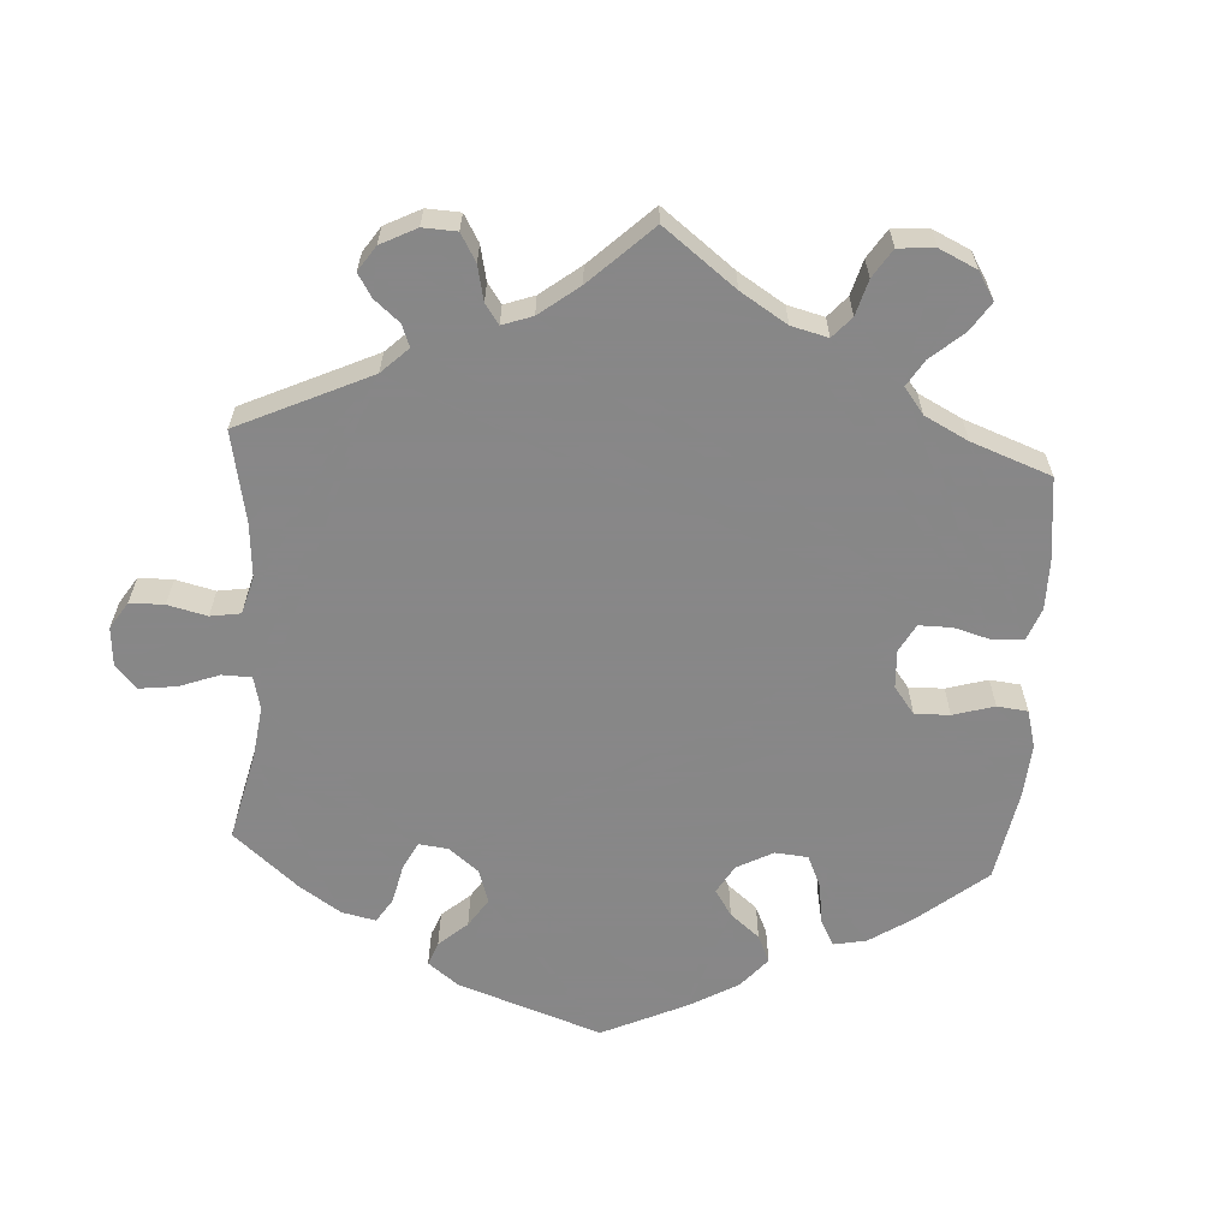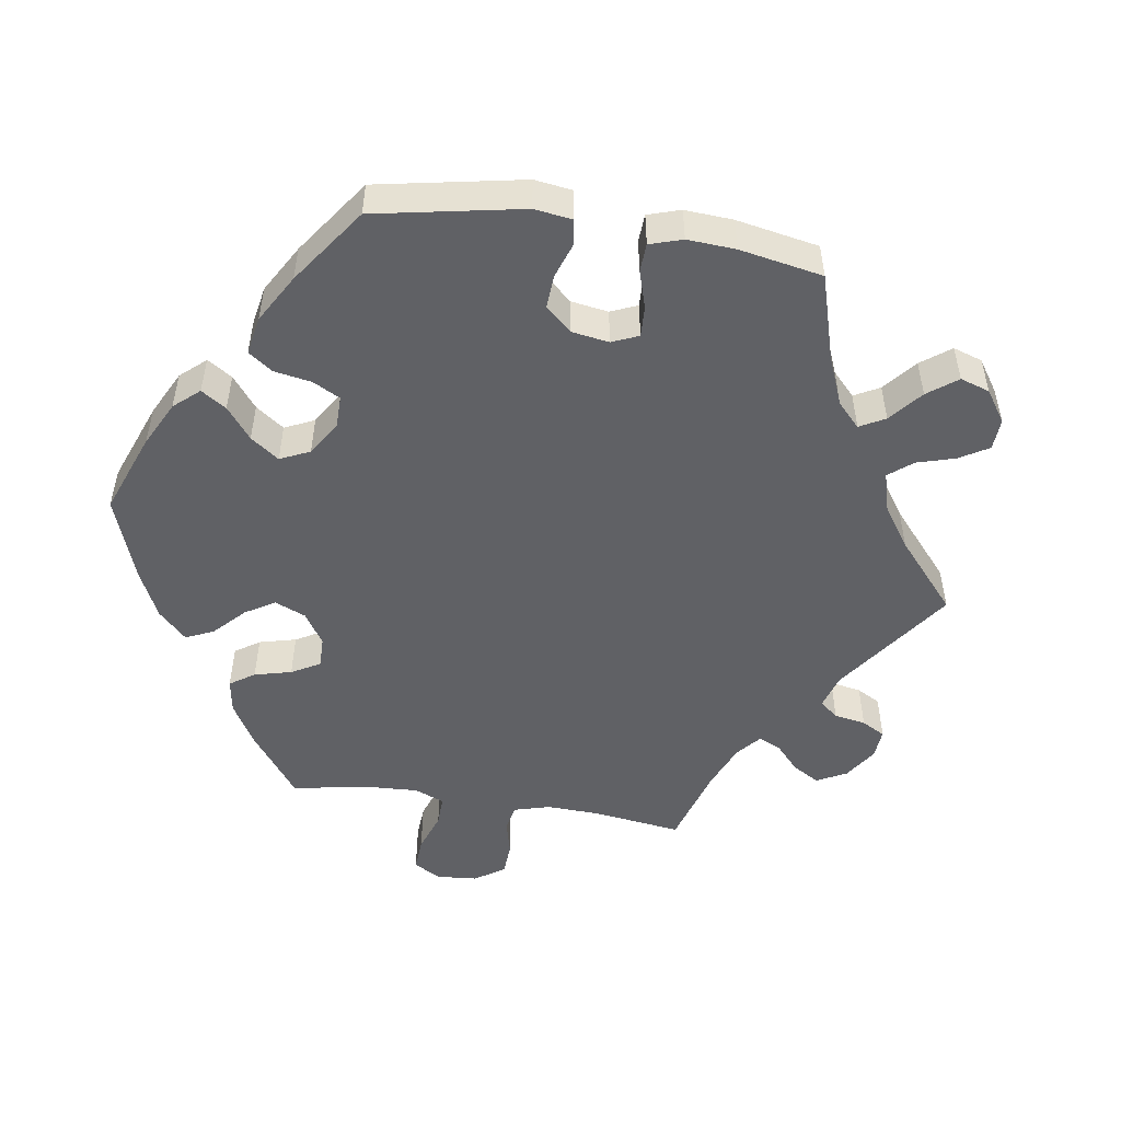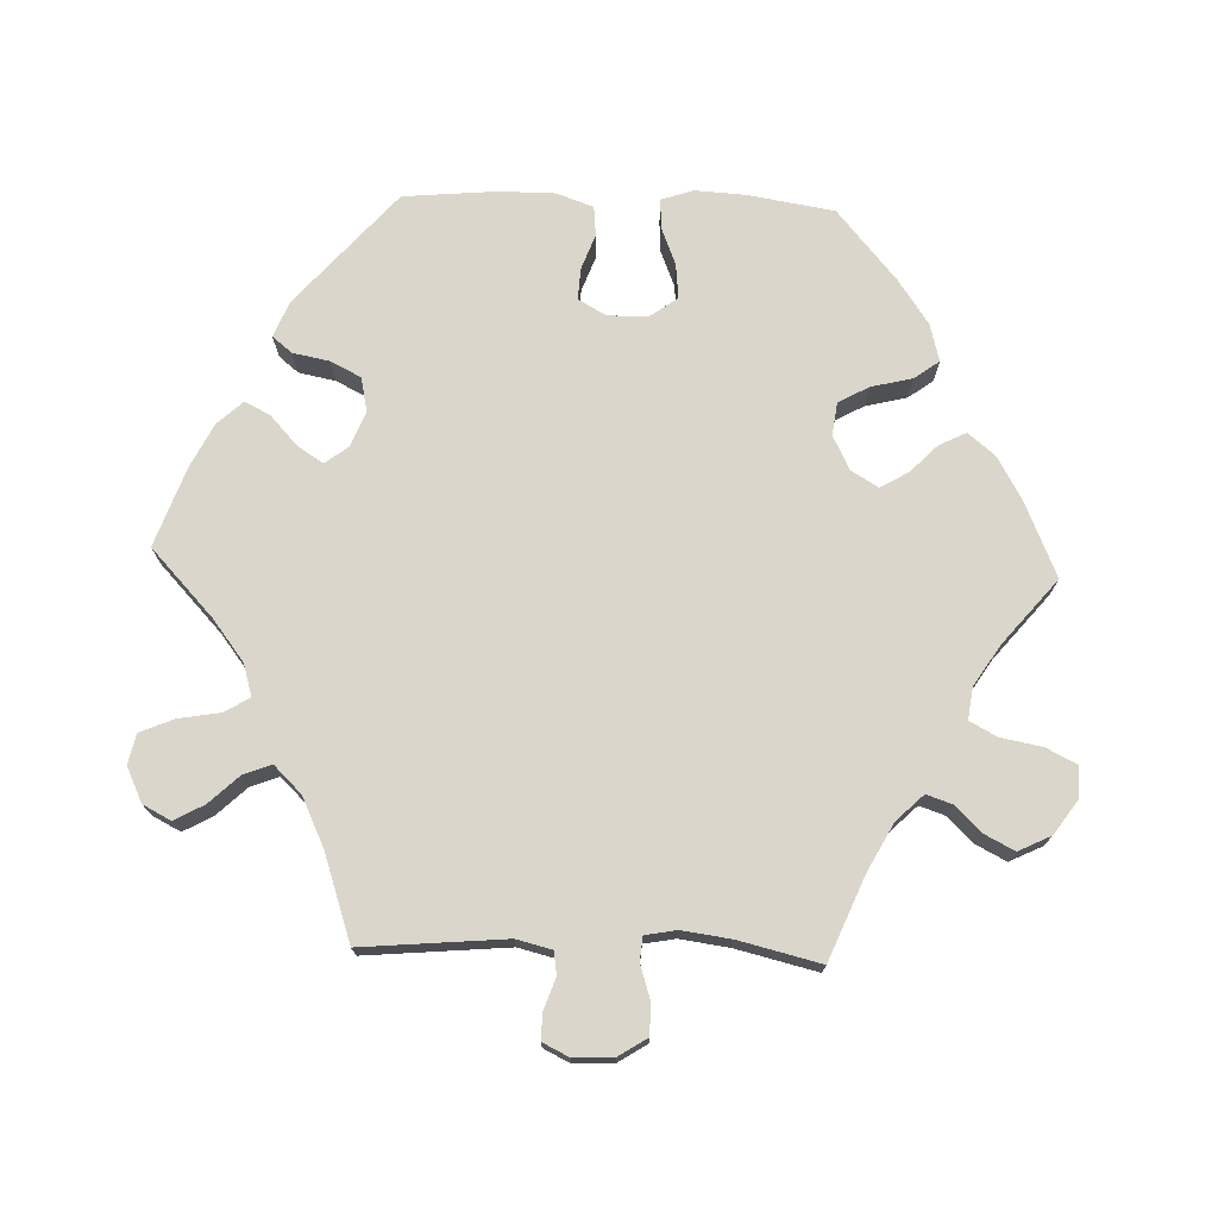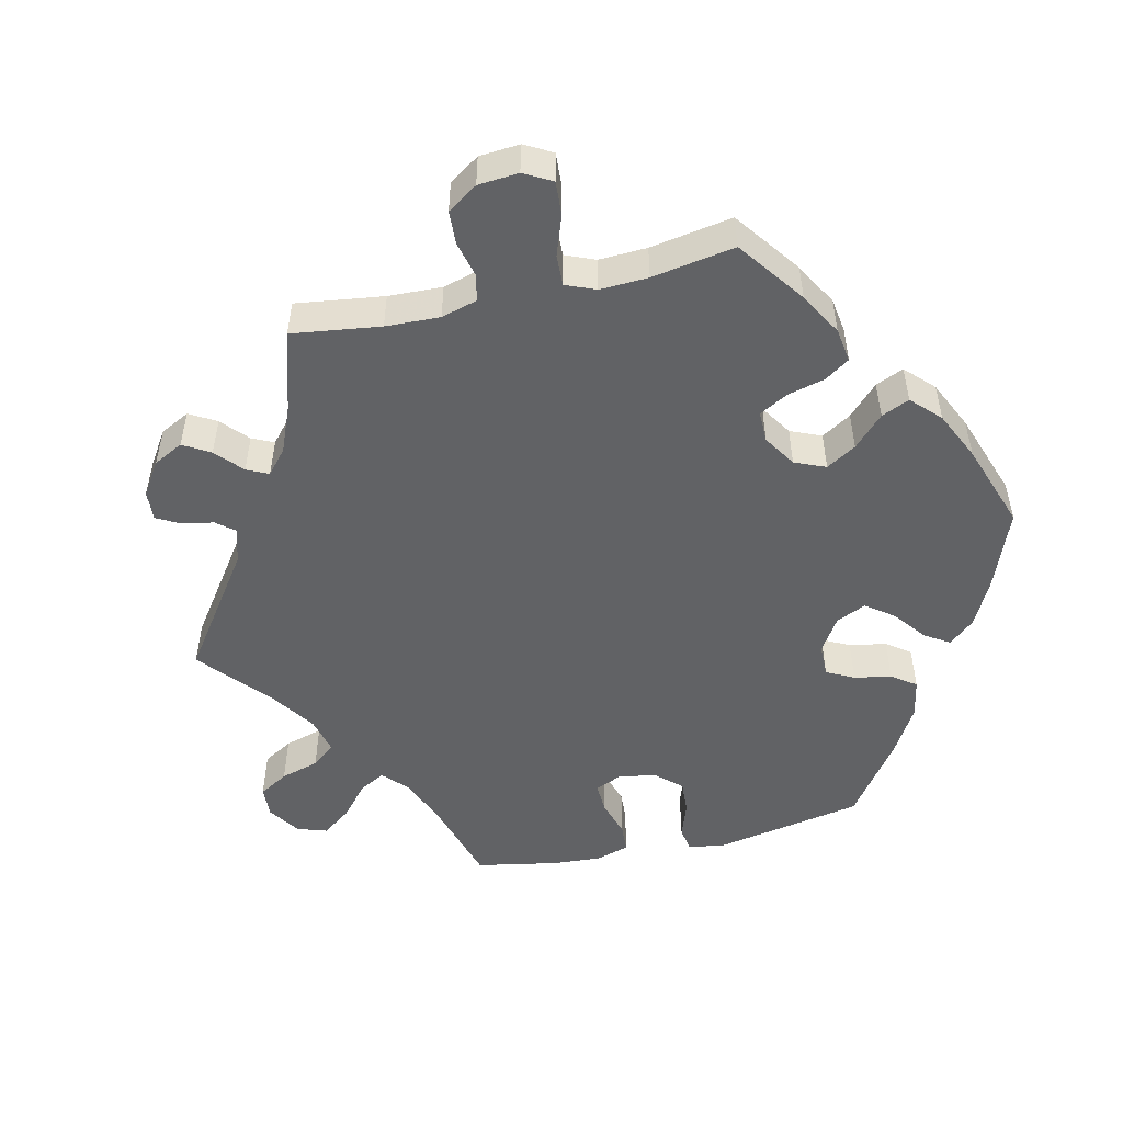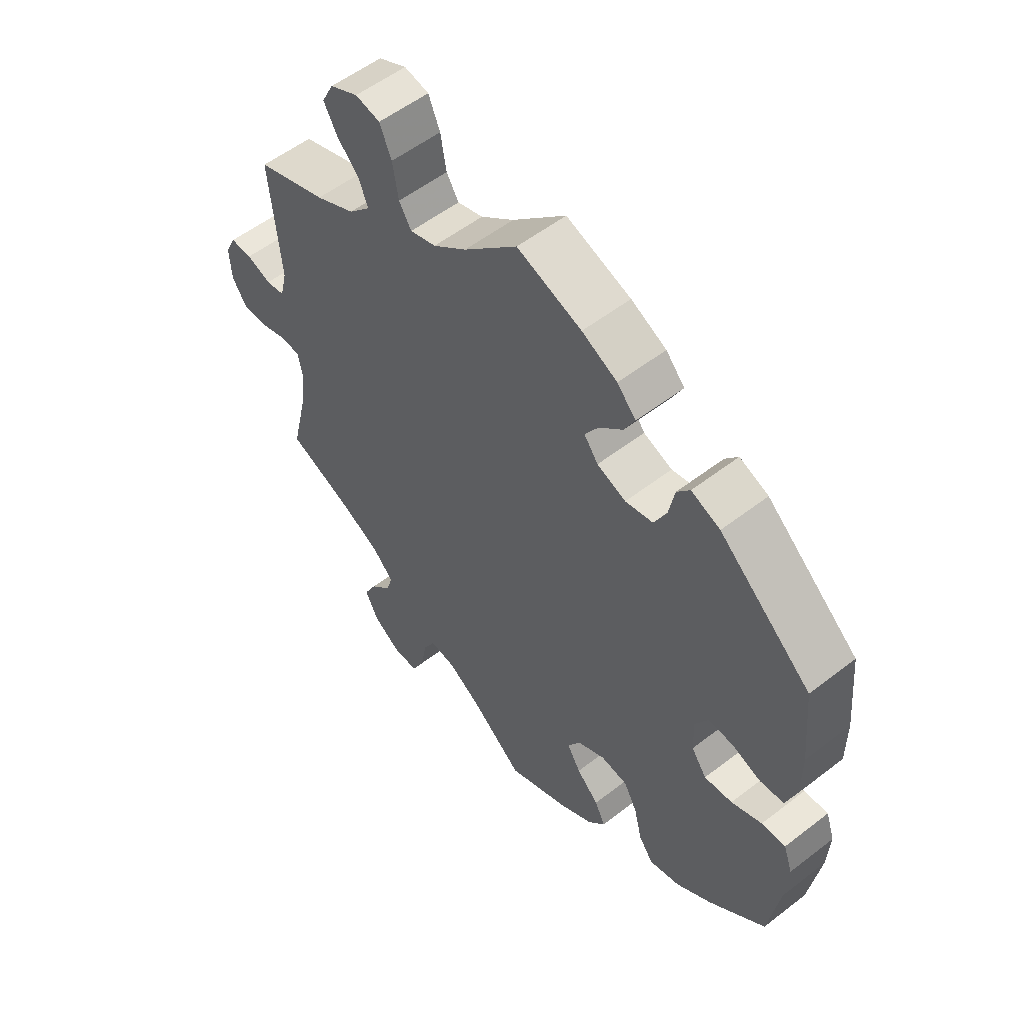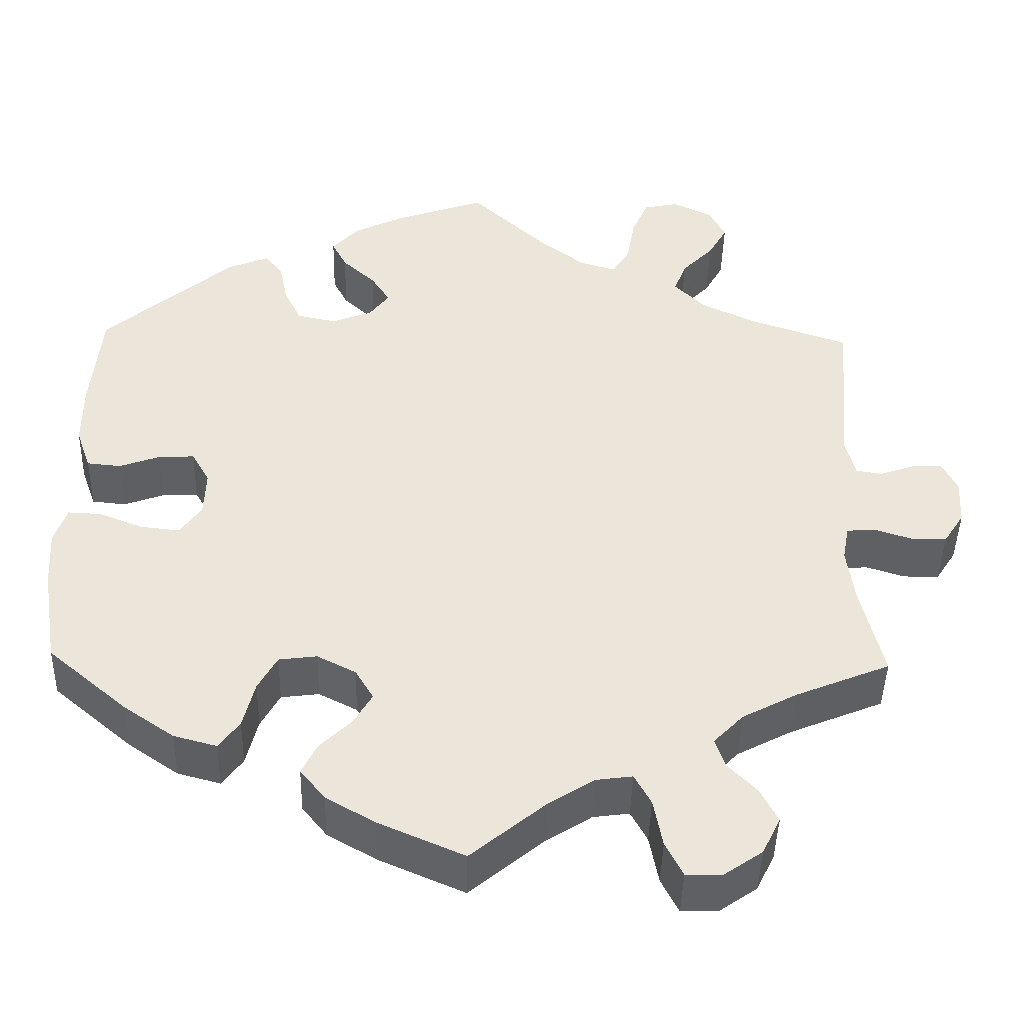
<metadata>
{"format":"obj","ext":"obj","renderer":"f3d","projection":"perspective","resolution":1024,"background":"white","views":[{"elev":-62.6,"azim":116.4,"up":"+Y"},{"elev":-50.4,"azim":-38.9,"up":"+Y"},{"elev":73.8,"azim":92.1,"up":"+Y"},{"elev":-50.6,"azim":162.8,"up":"+Y"},{"elev":55.0,"azim":-129.3,"up":"+Z"},{"elev":-44.2,"azim":-1.4,"up":"+Z"}]}
</metadata>
<code>
v -0.104 0.07 -0.533
v -0.163 0.07 -0.499
v -0.193 0.07 -0.462
v -0.175 0.07 -0.425
v -0.137 0.07 -0.388
v -0.114 0.07 -0.349
v -0.136 0.07 -0.312
v -0.183 0.07 -0.288
v -0.229 0.07 -0.294
v -0.252 0.07 -0.336
v -0.266 0.07 -0.393
v -0.291 0.07 -0.427
v -0.343 0.07 -0.413
v -0.404 0.07 -0.371
v -0.5 0.07 -0.289
v -0.519 0.07 -0.17
v -0.523 0.07 -0.1
v -0.508 0.07 -0.056
v -0.467 0.07 -0.058
v -0.415 0.07 -0.079
v -0.367 0.07 -0.084
v -0.341 0.07 -0.047
v -0.339 0.07 0.009
v -0.361 0.07 0.048
v -0.404 0.07 0.046
v -0.453 0.07 0.028
v -0.494 0.07 0.032
v -0.512 0.07 0.083
v -0.512 0.07 0.16
v -0.5 0.07 0.289
v -0.343 0.07 0.425
v -0.294 0.07 0.445
v -0.272 0.07 0.418
v -0.262 0.07 0.367
v -0.241 0.07 0.325
v -0.194 0.07 0.315
v -0.145 0.07 0.334
v -0.121 0.07 0.366
v -0.144 0.07 0.402
v -0.184 0.07 0.439
v -0.202 0.07 0.474
v -0.17 0.07 0.509
v -0.11 0.07 0.539
v 0 0.07 0.578
v 0.091 0.07 0.492
v 0.148 0.07 0.448
v 0.192 0.07 0.435
v 0.213 0.07 0.469
v 0.223 0.07 0.527
v 0.243 0.07 0.574
v 0.285 0.07 0.583
v 0.333 0.07 0.56
v 0.353 0.07 0.521
v 0.33 0.07 0.48
v 0.292 0.07 0.44
v 0.277 0.07 0.401
v 0.314 0.07 0.363
v 0.381 0.07 0.331
v 0.501 0.07 0.29
v 0.483 0.07 0.092
v 0.495 0.07 0.043
v 0.527 0.07 0.038
v 0.569 0.07 0.053
v 0.606 0.07 0.054
v 0.624 0.07 0.017
v 0.621 0.07 -0.038
v 0.596 0.07 -0.077
v 0.553 0.07 -0.077
v 0.506 0.07 -0.062
v 0.473 0.07 -0.065
v 0.465 0.07 -0.108
v 0.474 0.07 -0.176
v 0.501 0.07 -0.289
v 0.387 0.07 -0.336
v 0.321 0.07 -0.371
v 0.285 0.07 -0.408
v 0.297 0.07 -0.444
v 0.332 0.07 -0.48
v 0.353 0.07 -0.521
v 0.331 0.07 -0.566
v 0.285 0.07 -0.598
v 0.241 0.07 -0.599
v 0.22 0.07 -0.557
v 0.209 0.07 -0.499
v 0.189 0.07 -0.462
v 0.145 0.07 -0.468
v 0.089 0.07 -0.504
v 0 0.07 -0.578
v -0.104 0 -0.533
v -0.163 0 -0.499
v -0.193 0 -0.462
v -0.175 0 -0.425
v -0.137 0 -0.388
v -0.114 0 -0.349
v -0.136 0 -0.312
v -0.183 0 -0.288
v -0.229 0 -0.294
v -0.252 0 -0.336
v -0.266 0 -0.393
v -0.291 0 -0.427
v -0.343 0 -0.413
v -0.404 0 -0.371
v -0.5 0 -0.289
v -0.519 0 -0.17
v -0.523 0 -0.1
v -0.508 0 -0.056
v -0.467 0 -0.058
v -0.415 0 -0.079
v -0.367 0 -0.084
v -0.341 0 -0.047
v -0.339 0 0.009
v -0.361 0 0.048
v -0.404 0 0.046
v -0.453 0 0.028
v -0.494 0 0.032
v -0.512 0 0.083
v -0.512 0 0.16
v -0.5 0 0.289
v -0.343 0 0.425
v -0.294 0 0.445
v -0.272 0 0.418
v -0.262 0 0.367
v -0.241 0 0.325
v -0.194 0 0.315
v -0.145 0 0.334
v -0.121 0 0.366
v -0.144 0 0.402
v -0.184 0 0.439
v -0.202 0 0.474
v -0.17 0 0.509
v -0.11 0 0.539
v 0 0 0.578
v 0.091 0 0.492
v 0.148 0 0.448
v 0.192 0 0.435
v 0.213 0 0.469
v 0.223 0 0.527
v 0.243 0 0.574
v 0.285 0 0.583
v 0.333 0 0.56
v 0.353 0 0.521
v 0.33 0 0.48
v 0.292 0 0.44
v 0.277 0 0.401
v 0.314 0 0.363
v 0.381 0 0.331
v 0.501 0 0.29
v 0.483 0 0.092
v 0.495 0 0.043
v 0.527 0 0.038
v 0.569 0 0.053
v 0.606 0 0.054
v 0.624 0 0.017
v 0.621 0 -0.038
v 0.596 0 -0.077
v 0.553 0 -0.077
v 0.506 0 -0.062
v 0.473 0 -0.065
v 0.465 0 -0.108
v 0.474 0 -0.176
v 0.501 0 -0.289
v 0.387 0 -0.336
v 0.321 0 -0.371
v 0.285 0 -0.408
v 0.297 0 -0.444
v 0.332 0 -0.48
v 0.353 0 -0.521
v 0.331 0 -0.566
v 0.285 0 -0.598
v 0.241 0 -0.599
v 0.22 0 -0.557
v 0.209 0 -0.499
v 0.189 0 -0.462
v 0.145 0 -0.468
v 0.089 0 -0.504
v 0 0 -0.578
f 87 88 1 2
f 86 87 2 3
f 85 86 3 4
f 81 82 83 84
f 81 84 85
f 80 81 85
f 77 78 79 80
f 76 77 80 85
f 75 76 85 4
f 72 73 74
f 71 72 74 75
f 70 71 75 4
f 66 67 68 69
f 66 69 70
f 65 66 70
f 62 63 64 65
f 61 62 65 70
f 60 61 70 4
f 58 59 60
f 57 58 60
f 56 57 60
f 52 53 54 55
f 52 55 56
f 51 52 56
f 48 49 50 51
f 47 48 51 56
f 46 47 56 60
f 42 43 44 45
f 39 40 41 42
f 38 39 42 45
f 37 38 45 46
f 31 32 33 34
f 31 34 35
f 30 31 35
f 29 30 35 36
f 25 26 27 28
f 24 25 28 29
f 17 18 19 20
f 17 20 21
f 16 17 21
f 15 16 21
f 14 15 21 22
f 10 11 12 13
f 9 10 13 14
f 60 4 5
f 60 5 6
f 37 46 60 6
f 24 29 36 37
f 23 24 37
f 22 23 37
f 9 14 22 37
f 8 9 37
f 7 8 37
f 6 7 37
f 90 89 176 175
f 91 90 175 174
f 92 91 174 173
f 172 171 170 169
f 173 172 169
f 173 169 168
f 168 167 166 165
f 173 168 165 164
f 92 173 164 163
f 162 161 160
f 163 162 160 159
f 92 163 159 158
f 157 156 155 154
f 158 157 154
f 158 154 153
f 153 152 151 150
f 158 153 150 149
f 92 158 149 148
f 148 147 146
f 148 146 145
f 148 145 144
f 143 142 141 140
f 144 143 140
f 144 140 139
f 139 138 137 136
f 144 139 136 135
f 148 144 135 134
f 133 132 131 130
f 130 129 128 127
f 133 130 127 126
f 134 133 126 125
f 122 121 120 119
f 123 122 119
f 123 119 118
f 124 123 118 117
f 116 115 114 113
f 117 116 113 112
f 108 107 106 105
f 109 108 105
f 109 105 104
f 109 104 103
f 110 109 103 102
f 101 100 99 98
f 102 101 98 97
f 93 92 148
f 94 93 148
f 94 148 134 125
f 125 124 117 112
f 125 112 111
f 125 111 110
f 125 110 102 97
f 125 97 96
f 125 96 95
f 125 95 94
f 1 89 90 2
f 2 90 91 3
f 3 91 92 4
f 4 92 93 5
f 5 93 94 6
f 6 94 95 7
f 7 95 96 8
f 8 96 97 9
f 9 97 98 10
f 10 98 99 11
f 11 99 100 12
f 12 100 101 13
f 13 101 102 14
f 14 102 103 15
f 15 103 104 16
f 16 104 105 17
f 17 105 106 18
f 18 106 107 19
f 19 107 108 20
f 20 108 109 21
f 21 109 110 22
f 22 110 111 23
f 23 111 112 24
f 24 112 113 25
f 25 113 114 26
f 26 114 115 27
f 27 115 116 28
f 28 116 117 29
f 29 117 118 30
f 30 118 119 31
f 31 119 120 32
f 32 120 121 33
f 33 121 122 34
f 34 122 123 35
f 35 123 124 36
f 36 124 125 37
f 37 125 126 38
f 38 126 127 39
f 39 127 128 40
f 40 128 129 41
f 41 129 130 42
f 42 130 131 43
f 43 131 132 44
f 44 132 133 45
f 45 133 134 46
f 46 134 135 47
f 47 135 136 48
f 48 136 137 49
f 49 137 138 50
f 50 138 139 51
f 51 139 140 52
f 52 140 141 53
f 53 141 142 54
f 54 142 143 55
f 55 143 144 56
f 56 144 145 57
f 57 145 146 58
f 58 146 147 59
f 59 147 148 60
f 60 148 149 61
f 61 149 150 62
f 62 150 151 63
f 63 151 152 64
f 64 152 153 65
f 65 153 154 66
f 66 154 155 67
f 67 155 156 68
f 68 156 157 69
f 69 157 158 70
f 70 158 159 71
f 71 159 160 72
f 72 160 161 73
f 73 161 162 74
f 74 162 163 75
f 75 163 164 76
f 76 164 165 77
f 77 165 166 78
f 78 166 167 79
f 79 167 168 80
f 80 168 169 81
f 81 169 170 82
f 82 170 171 83
f 83 171 172 84
f 84 172 173 85
f 85 173 174 86
f 86 174 175 87
f 87 175 176 88
f 88 176 89 1

</code>
